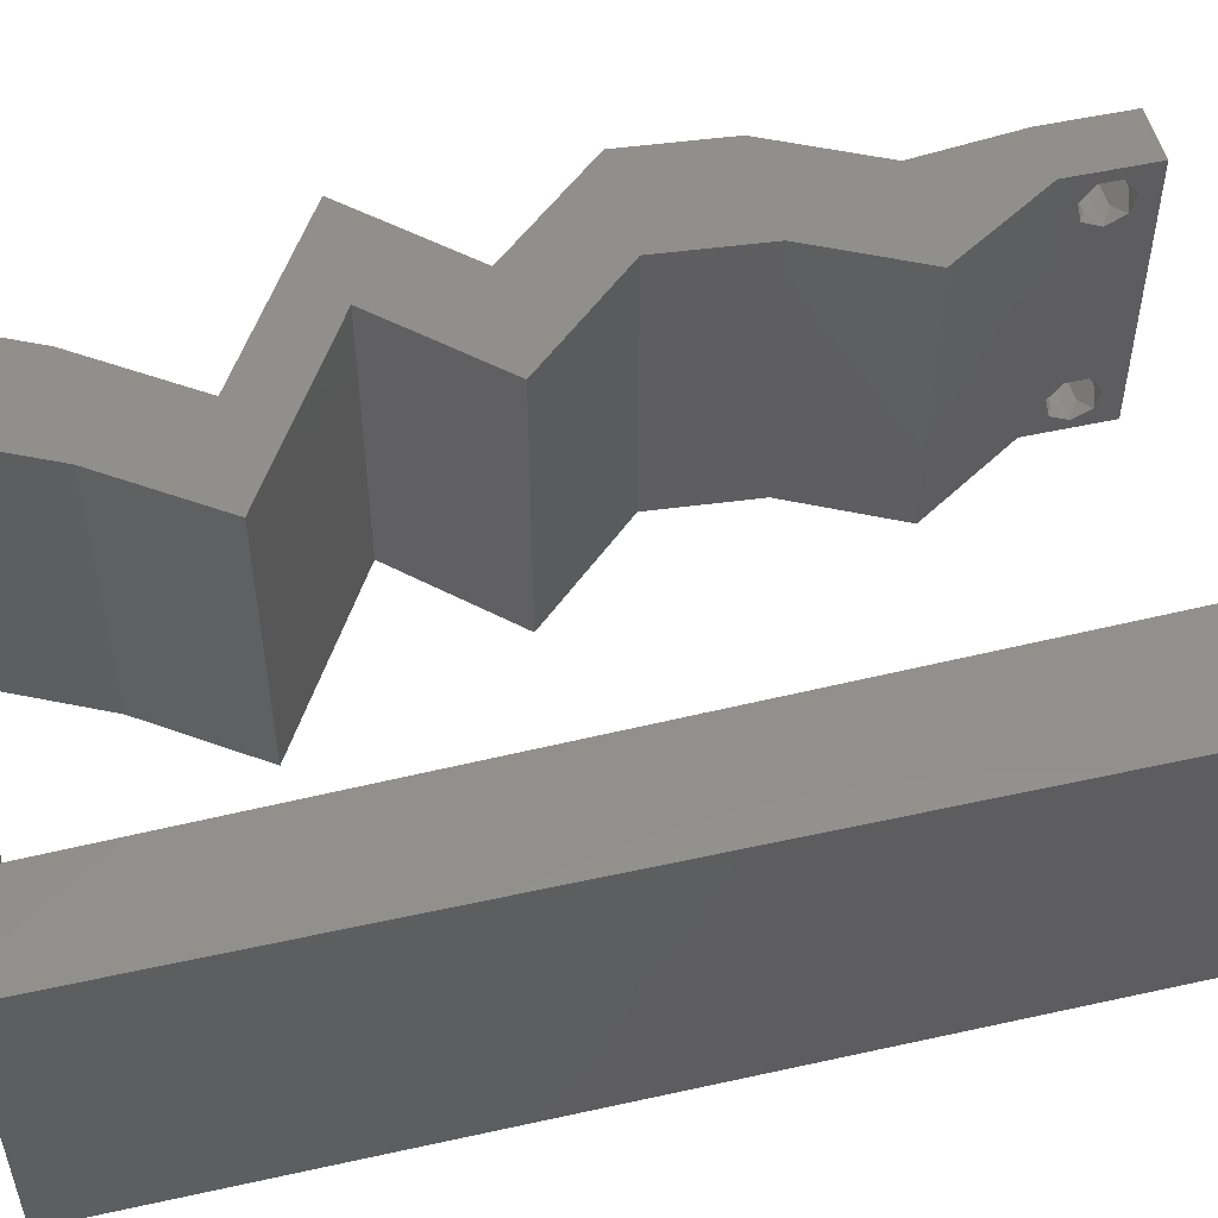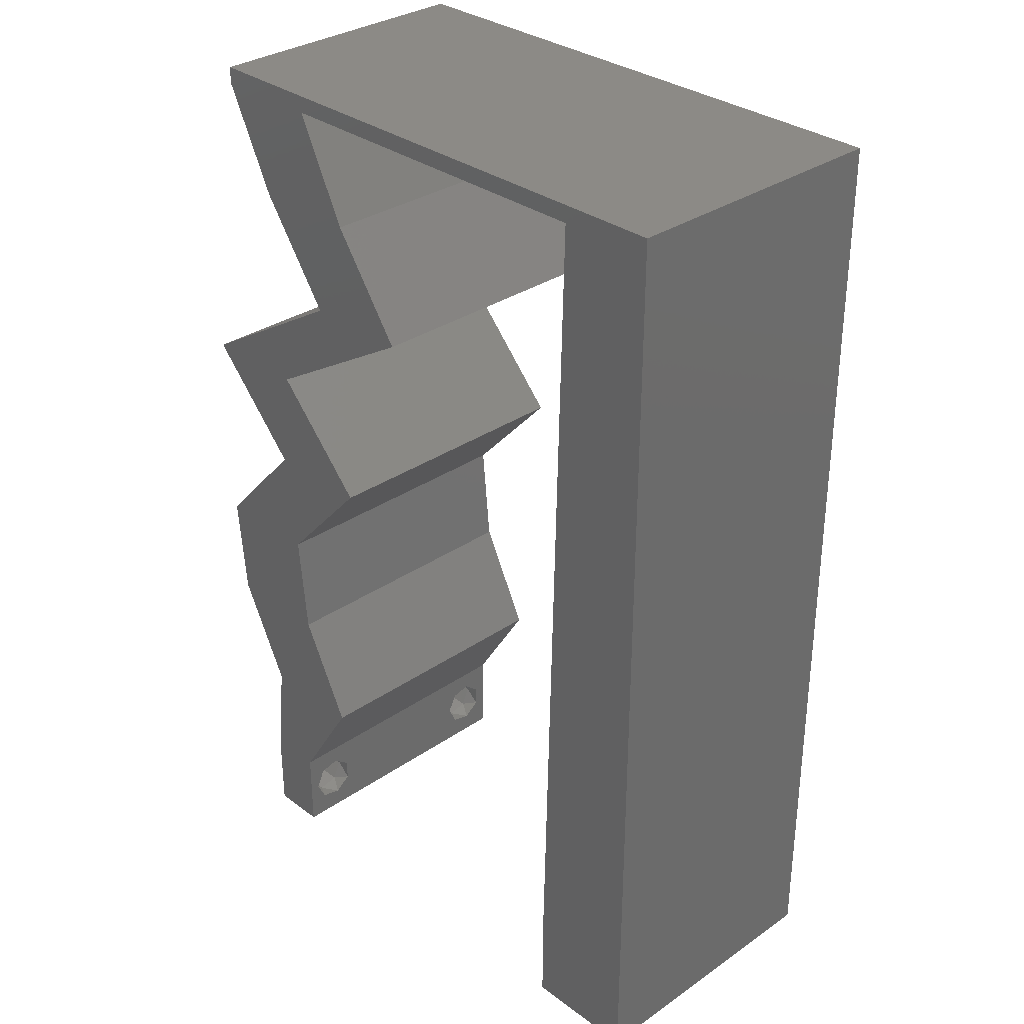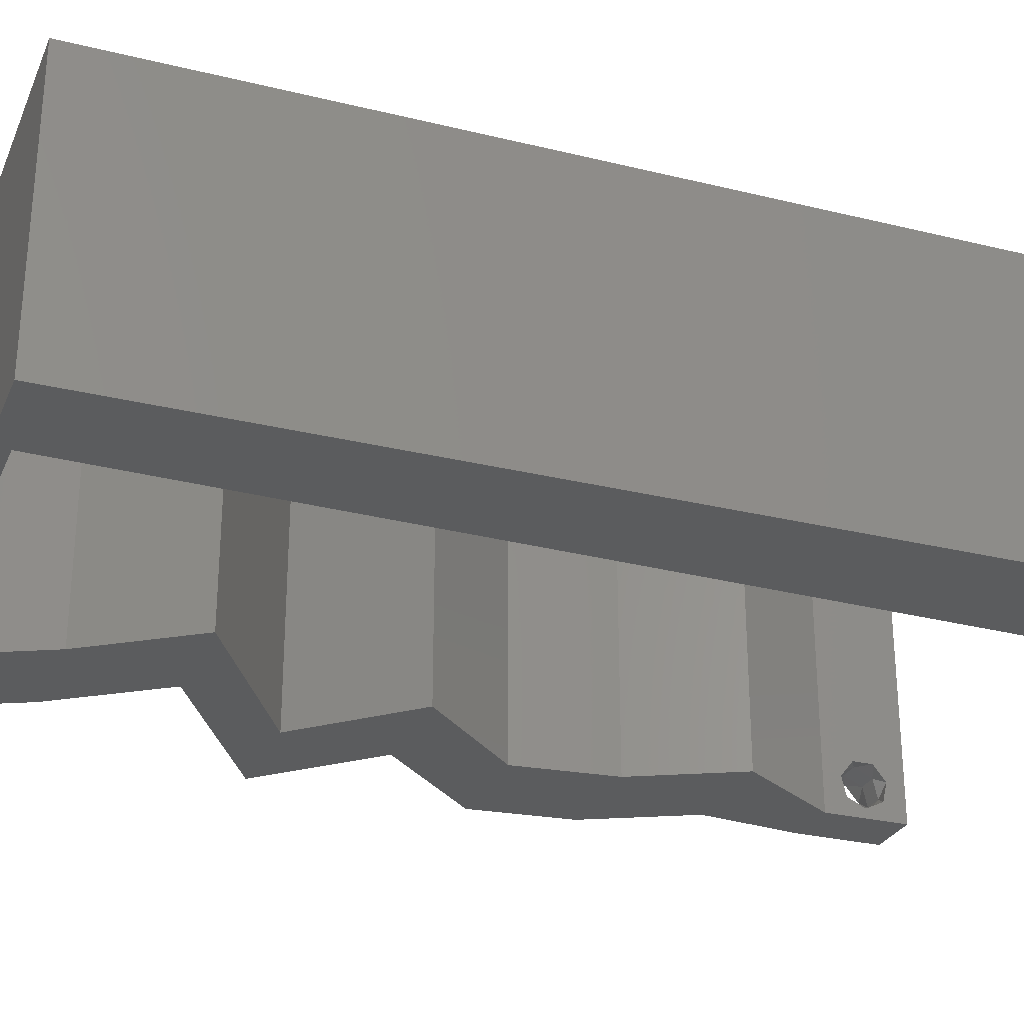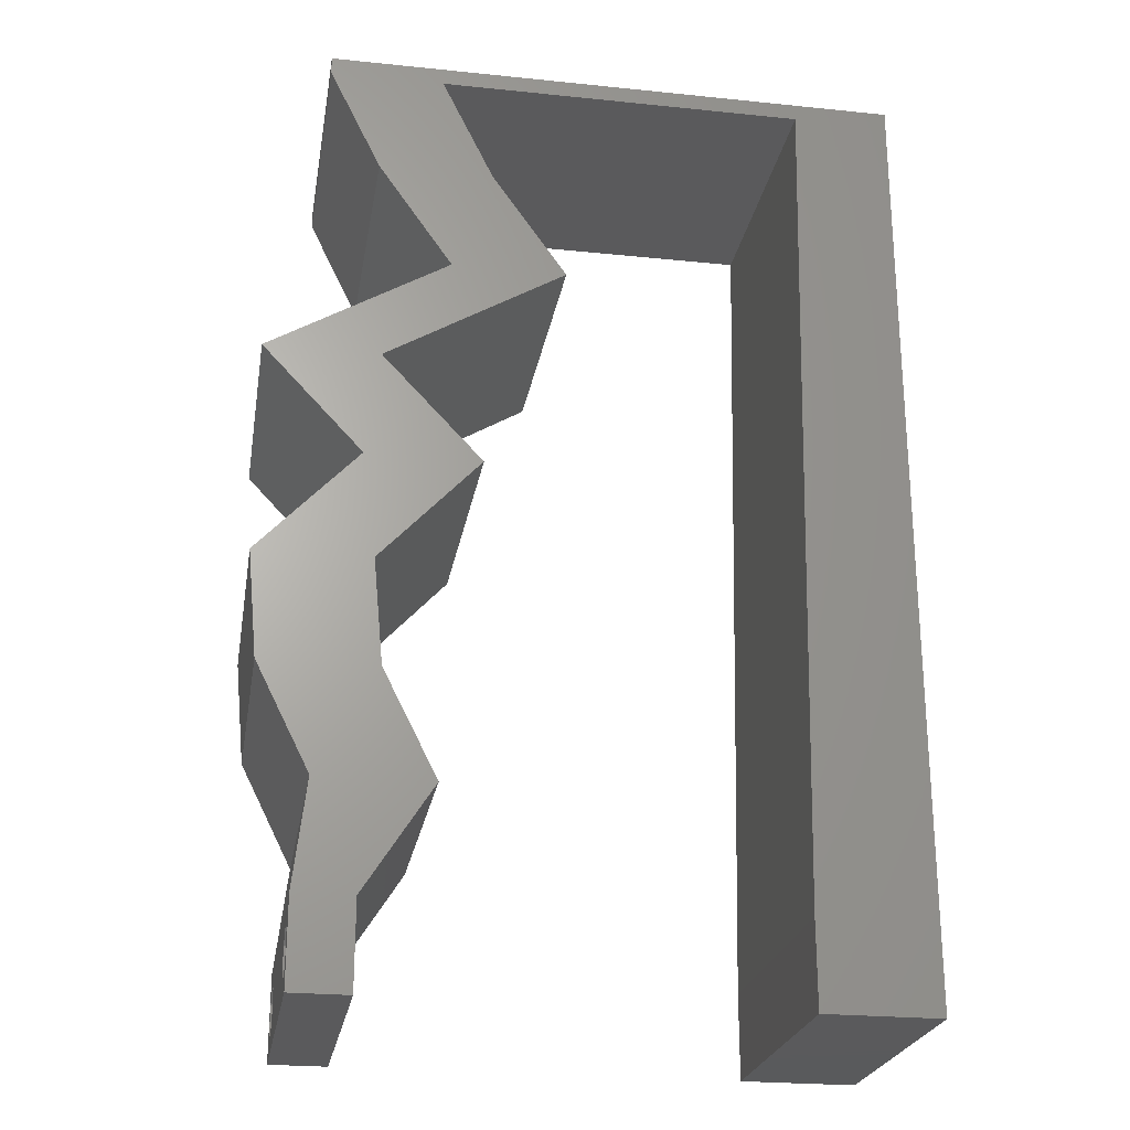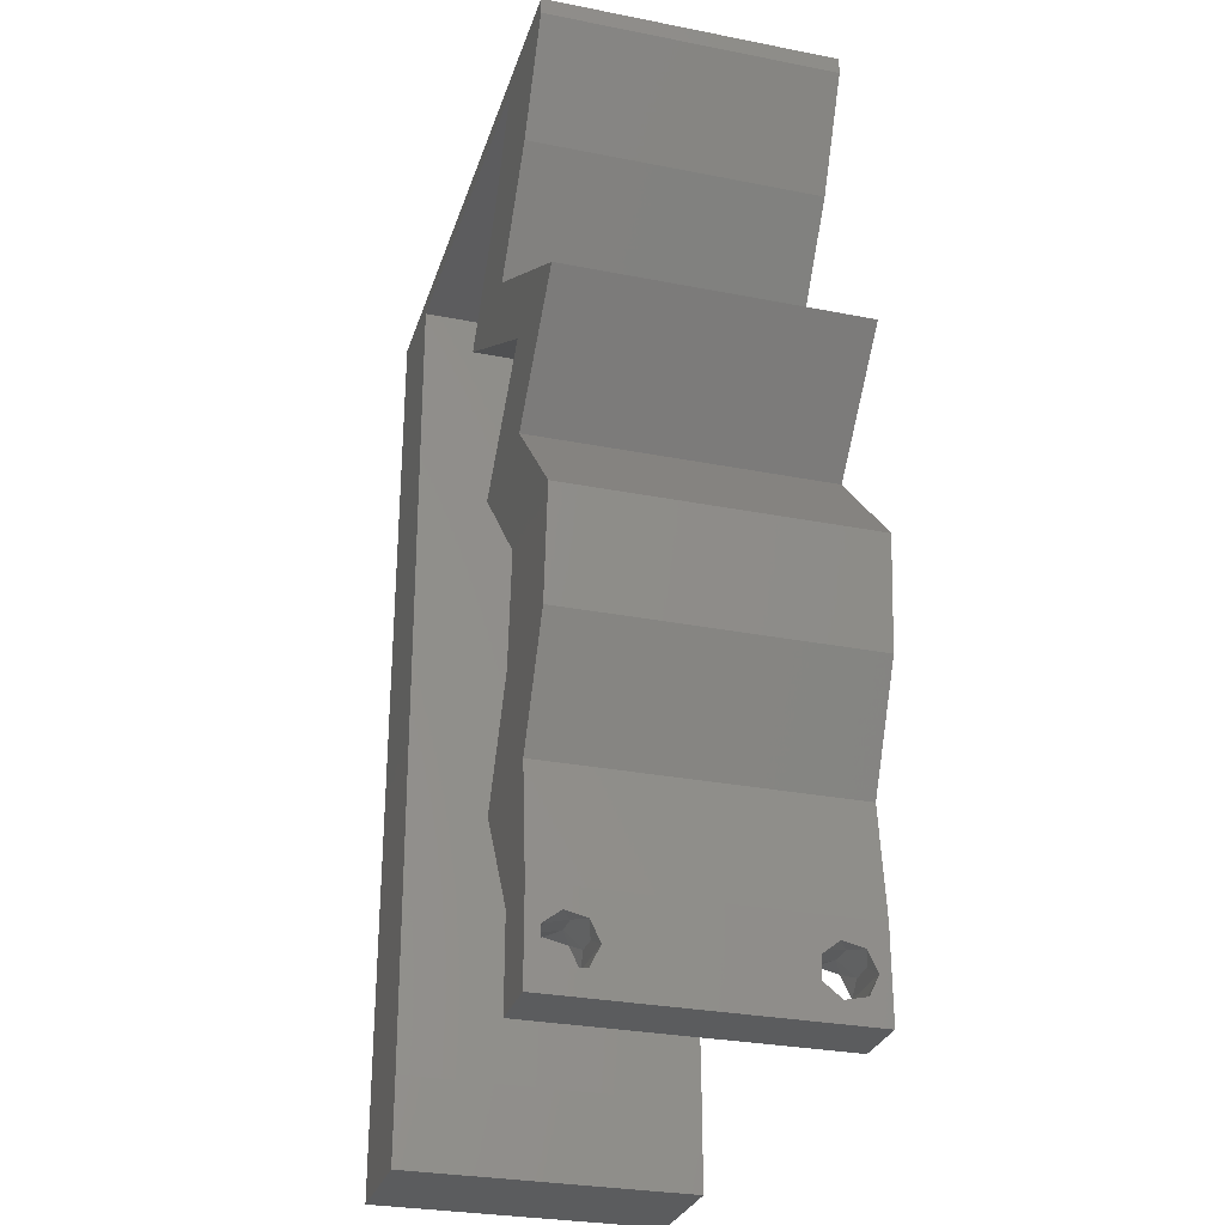
<metadata>
{"format":"stl","ext":"stl","renderer":"f3d","projection":"perspective","resolution":1024,"background":"white","views":[{"elev":51.8,"azim":-103.5,"up":"+Z"},{"elev":32.0,"azim":-133.9,"up":"+Y"},{"elev":-28.0,"azim":-110.5,"up":"+Z"},{"elev":-24.3,"azim":170.4,"up":"+Y"},{"elev":-29.1,"azim":73.7,"up":"+Y"}]}
</metadata>
<code>
# stl→obj: 248 verts, 500 faces
v 0.04 -0.003738 0.003932
v 0.04 0 0.01
v 0.04 -0.006 0.01
v 0.04 -0.003 0.0159
v 0.04 -0.004657 0.002778
v 0.04 -0.006 0
v 0.04 -0.004329 0.00134
v 0.04 -0.001671 0.00134
v 0.04 0 0
v 0.04 -0.001343 0.002778
v 0.04 -0.003 0.0007
v 0.04 -0.002262 0.01913
v 0.04 -0.001343 0.01798
v 0.04 0 0.02
v 0.04 -0.004657 0.01798
v 0.04 -0.003738 0.01913
v 0.04 -0.006 0.02
v 0.04 -0.001671 0.01654
v 0.04 -0.004329 0.01654
v 0.04 -0.002262 0.003932
v 0.036 -0.003738 0.003932
v 0.036 -0.006 0.01
v 0.036 0 0.01
v 0.036 -0.003 0.0159
v 0.036 -0.004329 0.00134
v 0.036 -0.006 0
v 0.036 -0.004657 0.002778
v 0.036 -0.001343 0.002778
v 0.036 0 0
v 0.036 -0.001671 0.00134
v 0.036 -0.003 0.0007
v 0.036 0 0.02
v 0.036 -0.001343 0.01798
v 0.036 -0.002262 0.01913
v 0.036 -0.003738 0.01913
v 0.036 -0.004657 0.01798
v 0.036 -0.006 0.02
v 0.036 -0.004329 0.01654
v 0.036 -0.001671 0.01654
v 0.036 -0.002262 0.003932
v 0.04286 0.0147 0.02
v 0.04355 0.02206 0.02
v 0.0357 0.02206 0.02
v 0.03501 0.0147 0.02
v 0.03215 0.05882 0.02
v 0.02855 0.05146 0.02
v 0.03542 0.05611 0.02
v 0 -0.006 0.02
v 0.008 -0.006 0.02
v 0.004 -0.003 0.02
v 0.008 0 0.02
v 0 0 0.02
v 0.03669 0.02941 0.02
v 0.003936 0.005941 0.02
v 0.02883 0.02941 0.02
v 0.006714 0.05882 0.02
v 0 0.06 0.02
v 0.003421 0.05347 0.02
v 0.03915 0.007352 0.02
v 0.0313 0.007352 0.02
v 0.006971 0.04705 0.02
v 0 0.048 0.02
v 0.00355 0.04159 0.02
v 0.007743 0.01176 0.02
v 0 0.012 0.02
v 0 0.024 0.02
v 0.007486 0.02353 0.02
v 0.003679 0.0297 0.02
v 0.0364 0.05146 0.02
v 0.003807 0.01782 0.02
v 0.007229 0.03529 0.02
v 0 0.036 0.02
v 0.038 -0.003 0.02
v 0.04 0.05882 0.02
v 0.03 0.06 0.02
v 0.02367 0.05882 0.02
v 0.01 0.06 0.02
v 0.01519 0.05882 0.02
v 0.02 0.06 0.02
v 0.04 0.06 0.02
v 0.03125 0.04411 0.02
v 0.0234 0.04411 0.02
v 0.02957 0.04044 0.02
v 0.03743 0.04044 0.02
v 0.0436 0.03676 0.02
v 0.03575 0.03676 0.02
v 0 -0.006 0.01
v 0 -0.003 0.015
v 0 0 0.01
v 0 -0.006 0
v 0 -0.003 0.005
v 0 0 0
v 0.004 -0.006 0.015
v 0.008 -0.006 0.01
v 0.004 -0.006 0.005
v 0.008 -0.006 0
v 0 0.048 0
v 0 0.051 0.0114
v 0 0.06 0
v 0 0.009 0.0114
v 0 0.06 0.01
v 0 0.036 0
v 0 0.03 0.01008
v 0 0.0415 0.01023
v 0 0.024 0
v 0 0.0185 0.01023
v 0 0.012 0
v 0 0.005337 0.005128
v 0.04286 0.0147 0
v 0.0357 0.02206 0
v 0.04355 0.02206 0
v 0.03501 0.0147 0
v 0.03215 0.05882 0
v 0.03542 0.05611 0
v 0.02855 0.05146 0
v 0.004 -0.003 0
v 0.008 0 0
v 0.03669 0.02941 0
v 0.003936 0.005941 0
v 0.02883 0.02941 0
v 0.006714 0.05882 0
v 0.003421 0.05347 0
v 0.03915 0.007352 0
v 0.0313 0.007352 0
v 0.006971 0.04705 0
v 0.00355 0.04159 0
v 0.007743 0.01176 0
v 0.003679 0.0297 0
v 0.007486 0.02353 0
v 0.0364 0.05146 0
v 0.003807 0.01782 0
v 0.007229 0.03529 0
v 0.038 -0.003 0
v 0.04 0.05882 0
v 0.03 0.06 0
v 0.02367 0.05882 0
v 0.01 0.06 0
v 0.01519 0.05882 0
v 0.02 0.06 0
v 0.04 0.06 0
v 0.03125 0.04411 0
v 0.0234 0.04411 0
v 0.02957 0.04044 0
v 0.03743 0.04044 0
v 0.0436 0.03676 0
v 0.03575 0.03676 0
v 0.008 0 0.01
v 0.008 -0.003 0.015
v 0.008 -0.003 0.005
v 0.015 0.06 0.01134
v 0.025 0.06 0.008977
v 0.006575 0.06 0.007337
v 0.03344 0.06 0.01273
v 0.04 0.06 0.01
v 0.03407 0.06 0.005945
v 0.005798 0.06 0.01422
v 0.04 0.05882 0.01
v 0.0382 0.05514 0.015
v 0.0364 0.05146 0.01
v 0.0382 0.05514 0.005
v 0.03382 0.04779 0.015
v 0.03125 0.04411 0.01
v 0.03382 0.04779 0.005
v 0.0373 0.04051 0.007539
v 0.0436 0.03676 0.01
v 0.03503 0.04186 0.01461
v 0.03928 0.03933 0.01473
v 0.04014 0.03308 0.005
v 0.04014 0.03308 0.015
v 0.03669 0.02941 0.01
v 0.04012 0.02573 0.005
v 0.04012 0.02573 0.015
v 0.04355 0.02206 0.01
v 0.04321 0.01838 0.015
v 0.04286 0.0147 0.01
v 0.04321 0.01838 0.005
v 0.041 0.01103 0.015
v 0.03915 0.007352 0.01
v 0.041 0.01103 0.005
v 0.03957 0.003676 0.015
v 0.03957 0.003676 0.005
v 0.0313 0.007352 0.01
v 0.03365 0.003676 0.015
v 0.03365 0.003676 0.005
v 0.03315 0.01103 0.015
v 0.03501 0.0147 0.01
v 0.03315 0.01103 0.005
v 0.03536 0.01838 0.015
v 0.0357 0.02206 0.01
v 0.03536 0.01838 0.005
v 0.03227 0.02573 0.005
v 0.03227 0.02573 0.015
v 0.02883 0.02941 0.01
v 0.03229 0.03308 0.005
v 0.03229 0.03308 0.015
v 0.03575 0.03676 0.01
v 0.0297 0.04036 0.007539
v 0.0234 0.04411 0.01
v 0.02772 0.04154 0.01473
v 0.03197 0.03901 0.01461
v 0.02597 0.04779 0.015
v 0.02855 0.05146 0.01
v 0.02597 0.04779 0.005
v 0.03035 0.05514 0.015
v 0.03215 0.05882 0.01
v 0.03035 0.05514 0.005
v 0.01943 0.05882 0.0125
v 0.02627 0.05882 0.01361
v 0.006714 0.05882 0.01
v 0.0126 0.05882 0.01361
v 0.02552 0.05882 0.006887
v 0.01335 0.05882 0.006887
v 0.01943 0.05882 0.005214
v 0.007807 0.008822 0.01154
v 0.006907 0.04999 0.01154
v 0.007604 0.01813 0.01026
v 0.007357 0.02941 0.01
v 0.007111 0.04068 0.01026
v 0.006833 0.0534 0.005
v 0.0385 -0.002262 0.01607
v 0.03873 -0.003738 0.01607
v 0.03726 -0.003758 0.01608
v 0.03712 -0.002262 0.01607
v 0.03873 -0.001671 0.01866
v 0.03727 -0.001343 0.01722
v 0.03875 -0.001343 0.01722
v 0.03873 -0.004329 0.01866
v 0.03727 -0.003 0.0193
v 0.03875 -0.003 0.0193
v 0.03727 -0.004657 0.01722
v 0.03875 -0.004657 0.01722
v 0.03725 -0.001671 0.01866
v 0.03725 -0.004329 0.01866
v 0.03727 -0.002262 0.0008684
v 0.03873 -0.003738 0.0008684
v 0.03726 -0.003758 0.0008785
v 0.03874 -0.002242 0.0008785
v 0.03873 -0.004329 0.00346
v 0.03727 -0.003 0.0041
v 0.03875 -0.003 0.0041
v 0.03727 -0.004657 0.002022
v 0.03875 -0.004657 0.002022
v 0.03725 -0.004329 0.00346
v 0.03873 -0.001343 0.002022
v 0.03725 -0.001343 0.002022
v 0.03798 -0.001664 0.003451
v 0.03913 -0.001674 0.003464
v 0.03684 -0.001671 0.00346
f 1 2 3
f 2 4 3
f 5 6 7
f 8 9 10
f 11 9 8
f 7 6 11
f 12 13 14
f 15 16 17
f 16 14 17
f 12 14 16
f 6 9 11
f 14 18 2
f 13 18 14
f 3 19 17
f 19 15 17
f 9 2 10
f 3 6 5
f 2 18 4
f 4 19 3
f 20 2 1
f 10 2 20
f 1 3 5
f 21 22 23
f 22 24 23
f 25 26 27
f 28 29 30
f 30 29 31
f 31 26 25
f 32 33 34
f 35 36 37
f 37 32 35
f 37 36 38
f 35 32 34
f 29 26 31
f 37 38 22
f 39 32 23
f 39 33 32
f 26 22 27
f 23 29 28
f 22 38 24
f 23 24 39
f 27 22 21
f 23 40 21
f 28 40 23
f 41 42 43
f 44 41 43
f 45 46 47
f 48 49 50
f 51 52 50
f 42 53 43
f 52 51 54
f 43 53 55
f 56 57 58
f 59 41 44
f 60 59 44
f 61 62 63
f 64 65 54
f 66 67 68
f 46 69 47
f 62 61 58
f 65 64 70
f 71 72 68
f 72 71 63
f 67 66 70
f 37 17 73
f 14 32 73
f 52 48 50
f 49 51 50
f 65 52 54
f 57 62 58
f 69 74 47
f 17 14 73
f 32 37 73
f 75 76 45
f 77 56 78
f 61 56 58
f 51 64 54
f 66 65 70
f 72 66 68
f 62 72 63
f 79 77 78
f 75 79 76
f 76 79 78
f 71 61 63
f 67 71 68
f 64 67 70
f 56 77 57
f 74 80 47
f 75 45 80
f 80 45 47
f 69 46 81
f 46 82 81
f 82 83 81
f 81 83 84
f 53 85 86
f 85 84 86
f 55 53 86
f 14 59 32
f 32 59 60
f 84 83 86
f 87 88 89
f 52 88 48
f 90 91 92
f 89 91 87
f 48 88 87
f 89 88 52
f 87 91 90
f 92 91 89
f 49 93 94
f 87 93 48
f 90 95 87
f 94 95 96
f 48 93 49
f 94 93 87
f 96 95 90
f 87 95 94
f 97 98 99
f 52 100 89
f 101 98 57
f 65 100 52
f 57 98 62
f 102 103 104
f 105 103 102
f 72 103 66
f 104 103 72
f 66 106 65
f 107 106 105
f 106 103 105
f 66 103 106
f 62 104 72
f 102 104 97
f 92 108 107
f 107 100 106
f 104 98 97
f 107 108 100
f 106 100 65
f 62 98 104
f 89 108 92
f 100 108 89
f 99 98 101
f 109 110 111
f 112 110 109
f 113 114 115
f 90 116 96
f 117 116 92
f 111 110 118
f 92 119 117
f 110 120 118
f 121 122 99
f 123 112 109
f 124 112 123
f 125 126 97
f 127 119 107
f 105 128 129
f 115 114 130
f 97 122 125
f 107 131 127
f 132 128 102
f 102 126 132
f 129 131 105
f 26 133 6
f 9 133 29
f 92 116 90
f 96 116 117
f 107 119 92
f 99 122 97
f 130 114 134
f 6 133 9
f 29 133 26
f 135 113 136
f 137 138 121
f 125 122 121
f 117 119 127
f 105 131 107
f 102 128 105
f 97 126 102
f 139 138 137
f 135 136 139
f 139 136 138
f 132 126 125
f 129 128 132
f 127 131 129
f 121 99 137
f 134 114 140
f 135 140 113
f 140 114 113
f 130 141 115
f 115 141 142
f 142 141 143
f 141 144 143
f 145 118 146
f 146 144 145
f 118 120 146
f 9 29 123
f 29 124 123
f 143 144 146
f 147 148 94
f 49 148 51
f 117 149 96
f 94 149 147
f 51 148 147
f 94 148 49
f 96 149 94
f 147 149 117
f 137 150 139
f 75 151 79
f 150 151 139
f 79 151 150
f 137 152 150
f 75 153 151
f 139 151 135
f 79 150 77
f 99 152 137
f 101 152 99
f 80 153 75
f 154 153 80
f 151 155 135
f 150 156 77
f 153 155 151
f 152 156 150
f 135 155 140
f 140 155 154
f 57 156 101
f 77 156 57
f 101 156 152
f 154 155 153
f 154 80 74
f 74 157 154
f 134 140 154
f 154 157 134
f 74 158 157
f 159 158 69
f 130 160 159
f 157 160 134
f 69 158 74
f 157 158 159
f 134 160 130
f 159 160 157
f 69 161 159
f 162 161 81
f 141 163 162
f 159 163 130
f 81 161 69
f 159 161 162
f 130 163 141
f 162 163 159
f 144 164 145
f 141 164 144
f 145 164 165
f 162 164 141
f 81 166 162
f 165 167 85
f 84 166 81
f 85 167 84
f 164 166 167
f 167 166 84
f 162 166 164
f 165 164 167
f 145 168 118
f 53 169 85
f 85 169 165
f 170 169 53
f 169 168 165
f 170 168 169
f 165 168 145
f 118 168 170
f 118 171 111
f 42 172 53
f 53 172 170
f 173 172 42
f 173 171 172
f 172 171 170
f 170 171 118
f 111 171 173
f 41 174 42
f 173 174 175
f 111 176 109
f 175 176 173
f 42 174 173
f 175 174 41
f 173 176 111
f 109 176 175
f 41 177 175
f 178 177 59
f 175 179 109
f 123 179 178
f 175 177 178
f 59 177 41
f 109 179 123
f 178 179 175
f 59 180 178
f 2 180 14
f 9 181 2
f 178 181 123
f 14 180 59
f 178 180 2
f 123 181 9
f 2 181 178
f 3 17 37
f 37 22 3
f 26 6 3
f 3 22 26
f 182 183 60
f 32 183 23
f 23 184 29
f 124 184 182
f 60 183 32
f 23 183 182
f 29 184 124
f 182 184 23
f 60 185 182
f 186 185 44
f 182 187 124
f 112 187 186
f 182 185 186
f 44 185 60
f 124 187 112
f 186 187 182
f 43 188 44
f 186 188 189
f 189 190 186
f 112 190 110
f 44 188 186
f 189 188 43
f 186 190 112
f 110 190 189
f 110 191 120
f 55 192 43
f 43 192 189
f 193 192 55
f 193 191 192
f 192 191 189
f 189 191 110
f 120 191 193
f 120 194 146
f 86 195 55
f 55 195 193
f 196 195 86
f 195 194 193
f 196 194 195
f 146 194 196
f 193 194 120
f 146 197 143
f 143 197 142
f 142 197 198
f 196 197 146
f 198 199 82
f 86 200 196
f 83 200 86
f 82 199 83
f 197 200 199
f 199 200 83
f 196 200 197
f 198 197 199
f 82 201 198
f 202 201 46
f 115 203 202
f 198 203 142
f 198 201 202
f 142 203 115
f 46 201 82
f 202 203 198
f 46 204 202
f 205 204 45
f 202 206 115
f 113 206 205
f 202 204 205
f 45 204 46
f 115 206 113
f 205 206 202
f 78 207 76
f 45 208 205
f 209 210 56
f 205 211 113
f 121 212 209
f 56 210 78
f 76 208 45
f 138 212 121
f 113 211 136
f 207 212 213
f 213 211 207
f 210 212 207
f 207 211 208
f 136 213 138
f 78 210 207
f 207 208 76
f 213 212 138
f 136 211 213
f 208 211 205
f 209 212 210
f 127 214 117
f 147 214 51
f 56 215 209
f 61 215 56
f 51 214 64
f 64 216 67
f 216 217 67
f 129 216 127
f 71 218 61
f 71 217 218
f 125 218 132
f 129 217 216
f 67 217 71
f 132 217 129
f 218 217 132
f 125 215 218
f 216 214 127
f 121 219 125
f 125 219 215
f 64 214 216
f 218 215 61
f 209 219 121
f 215 219 209
f 117 214 147
f 24 4 220
f 4 24 221
f 221 24 222
f 24 220 223
f 224 225 226
f 227 228 229
f 228 224 229
f 230 227 231
f 224 228 232
f 228 227 233
f 227 230 233
f 225 224 232
f 221 230 231
f 230 221 222
f 225 220 226
f 220 225 223
f 16 15 227
f 13 12 224
f 38 36 230
f 33 39 225
f 35 34 228
f 13 224 226
f 16 227 229
f 224 12 229
f 227 15 231
f 230 36 233
f 33 225 232
f 35 228 233
f 228 34 232
f 18 13 226
f 12 16 229
f 15 19 231
f 34 33 232
f 36 35 233
f 220 18 226
f 19 4 221
f 19 221 231
f 38 230 222
f 225 39 223
f 4 18 220
f 39 24 223
f 24 38 222
f 31 11 234
f 11 31 235
f 235 31 236
f 234 11 237
f 238 239 240
f 241 238 242
f 238 241 243
f 239 238 243
f 235 241 242
f 234 244 245
f 239 246 240
f 244 234 237
f 241 235 236
f 240 246 247
f 246 239 248
f 245 244 246
f 1 5 238
f 8 10 244
f 25 27 241
f 21 40 239
f 1 238 240
f 238 5 242
f 21 239 243
f 241 27 243
f 28 30 245
f 20 1 240
f 5 7 242
f 27 21 243
f 7 11 235
f 30 31 234
f 30 234 245
f 7 235 242
f 245 246 248
f 246 244 247
f 25 241 236
f 8 244 237
f 244 10 247
f 239 40 248
f 28 245 248
f 20 240 247
f 10 20 247
f 40 28 248
f 11 8 237
f 31 25 236

</code>
